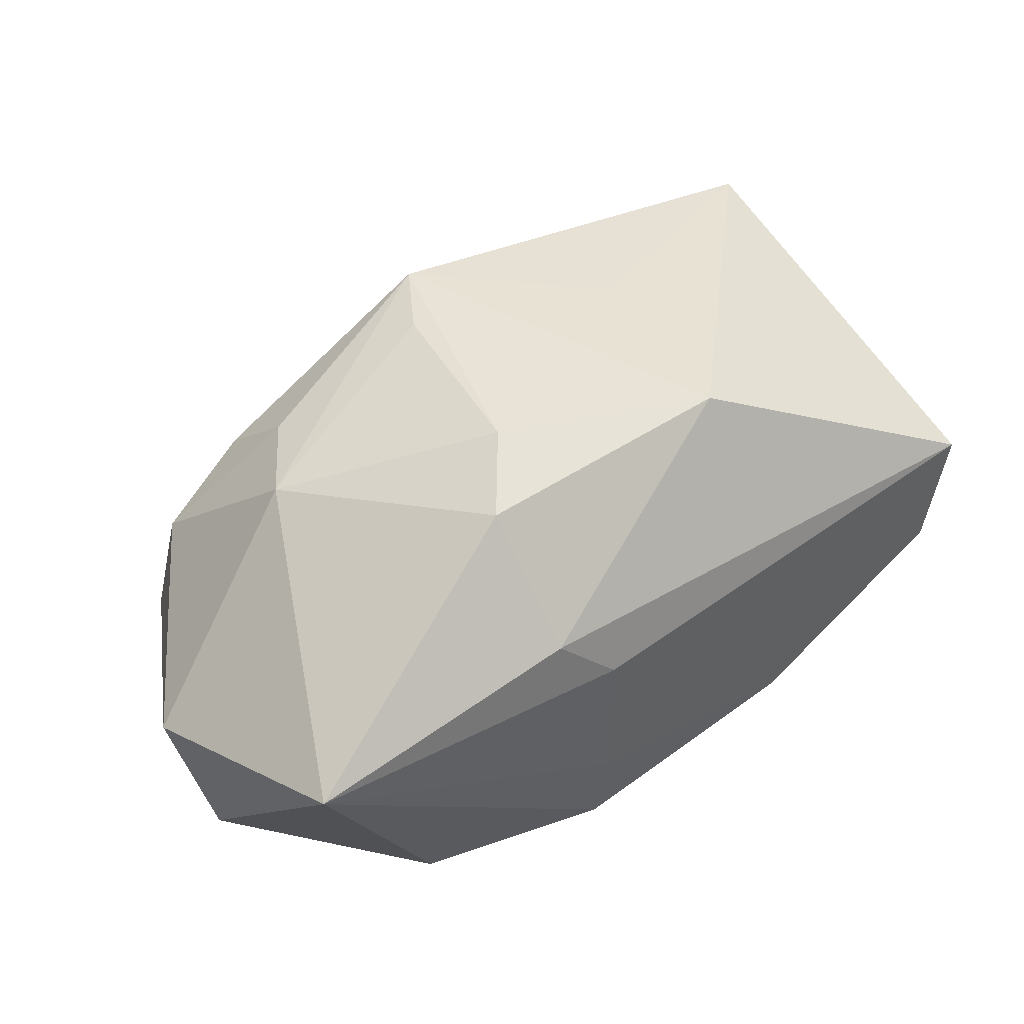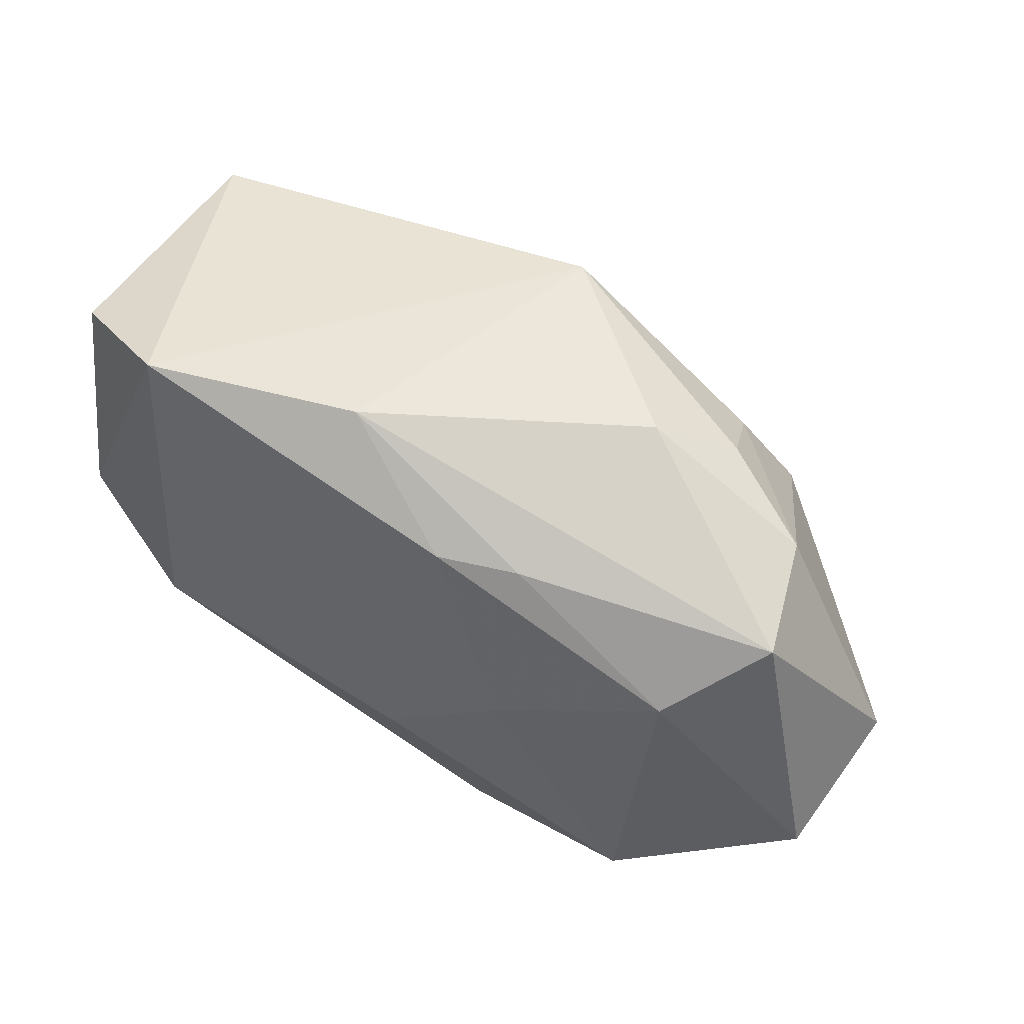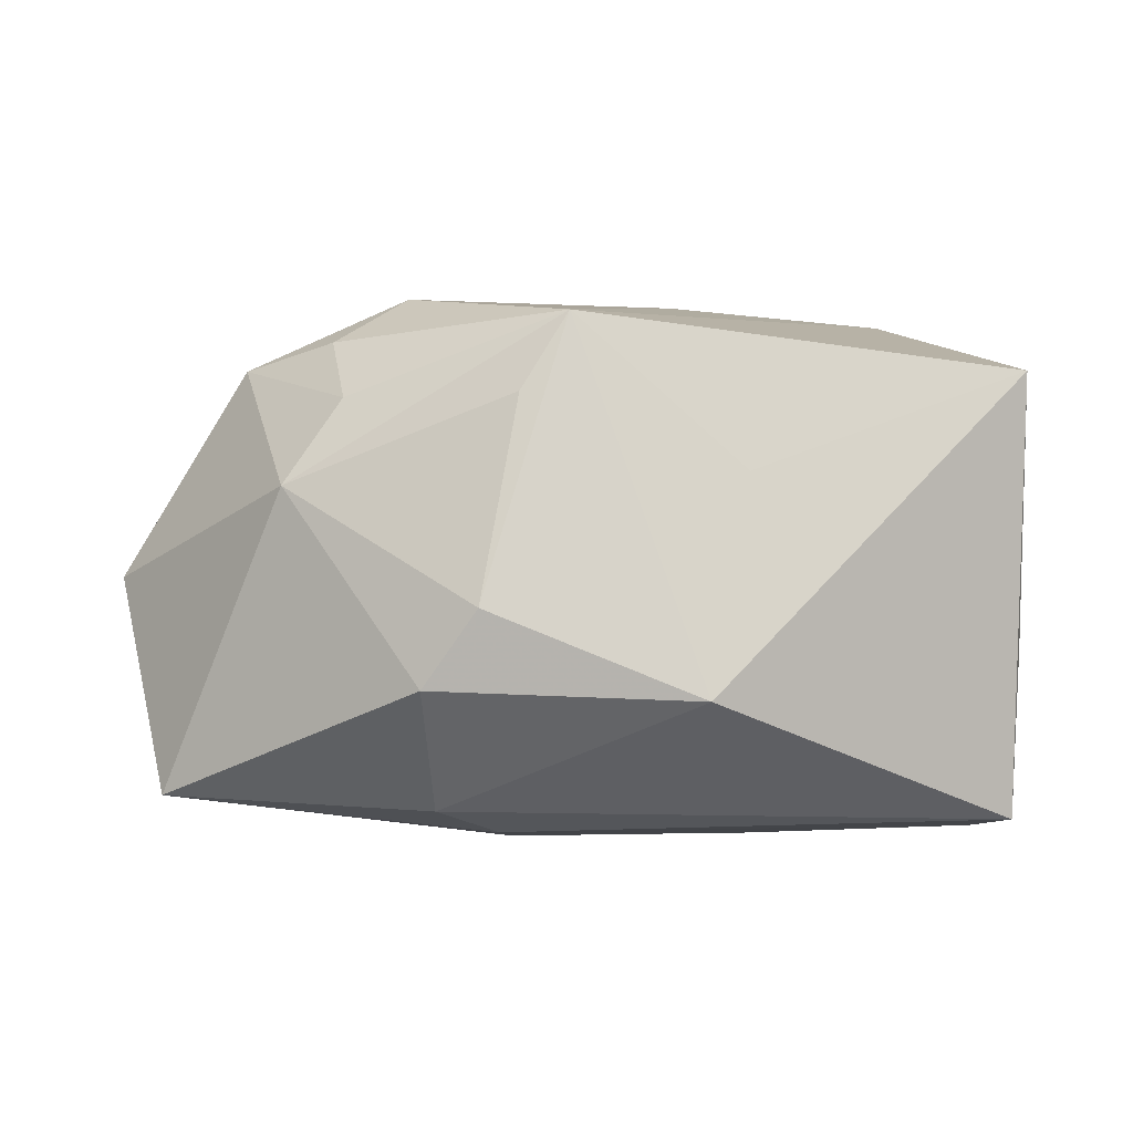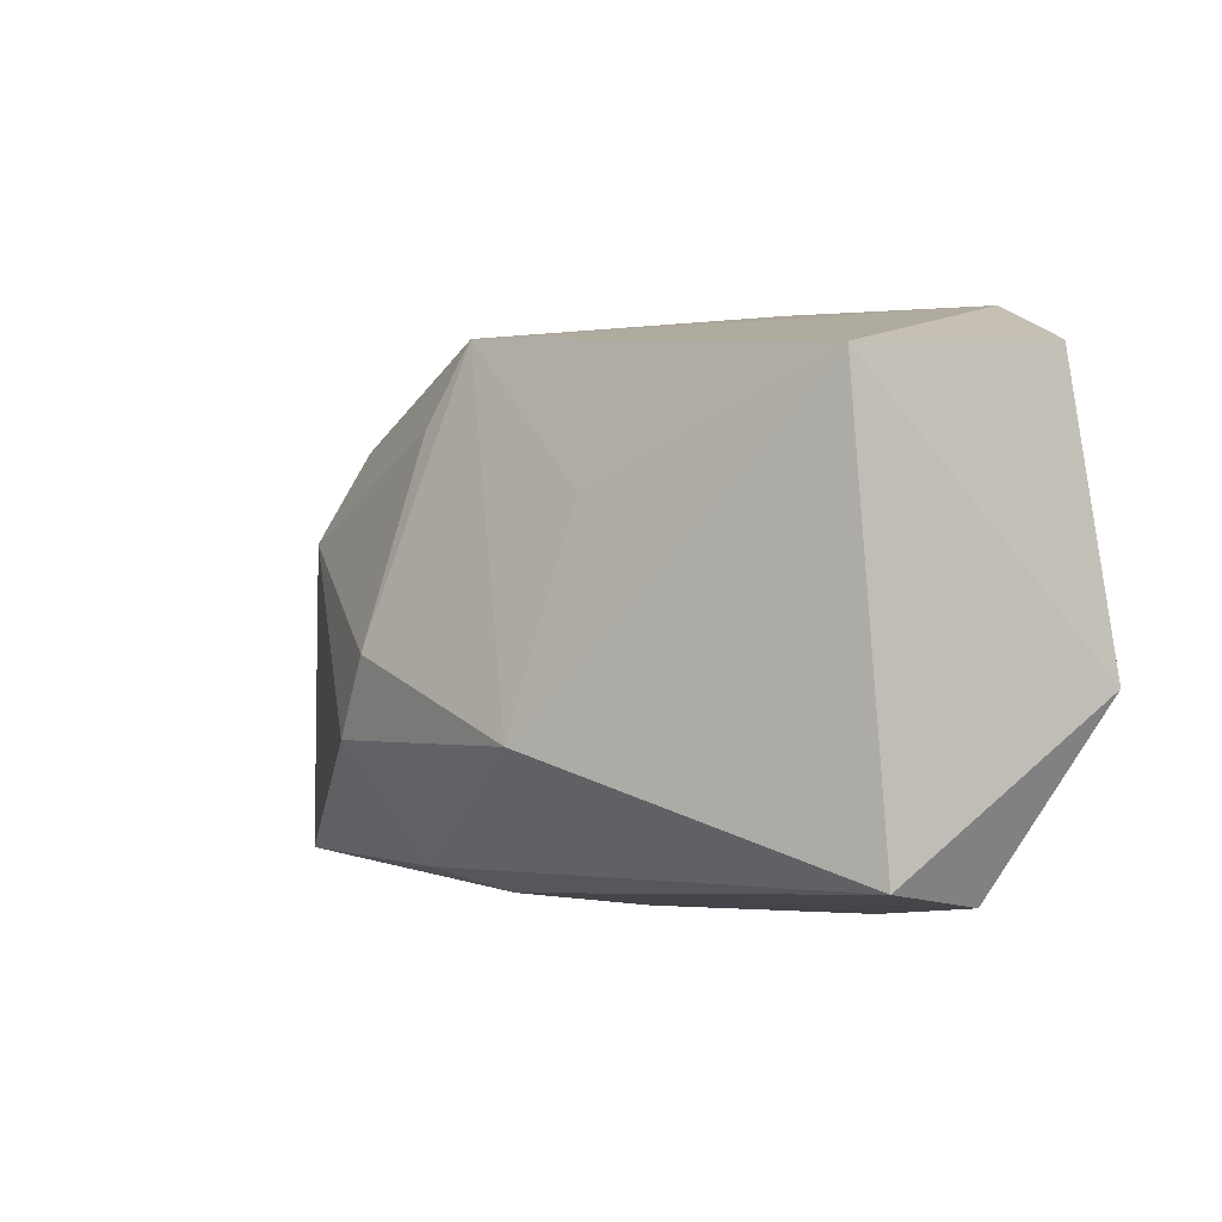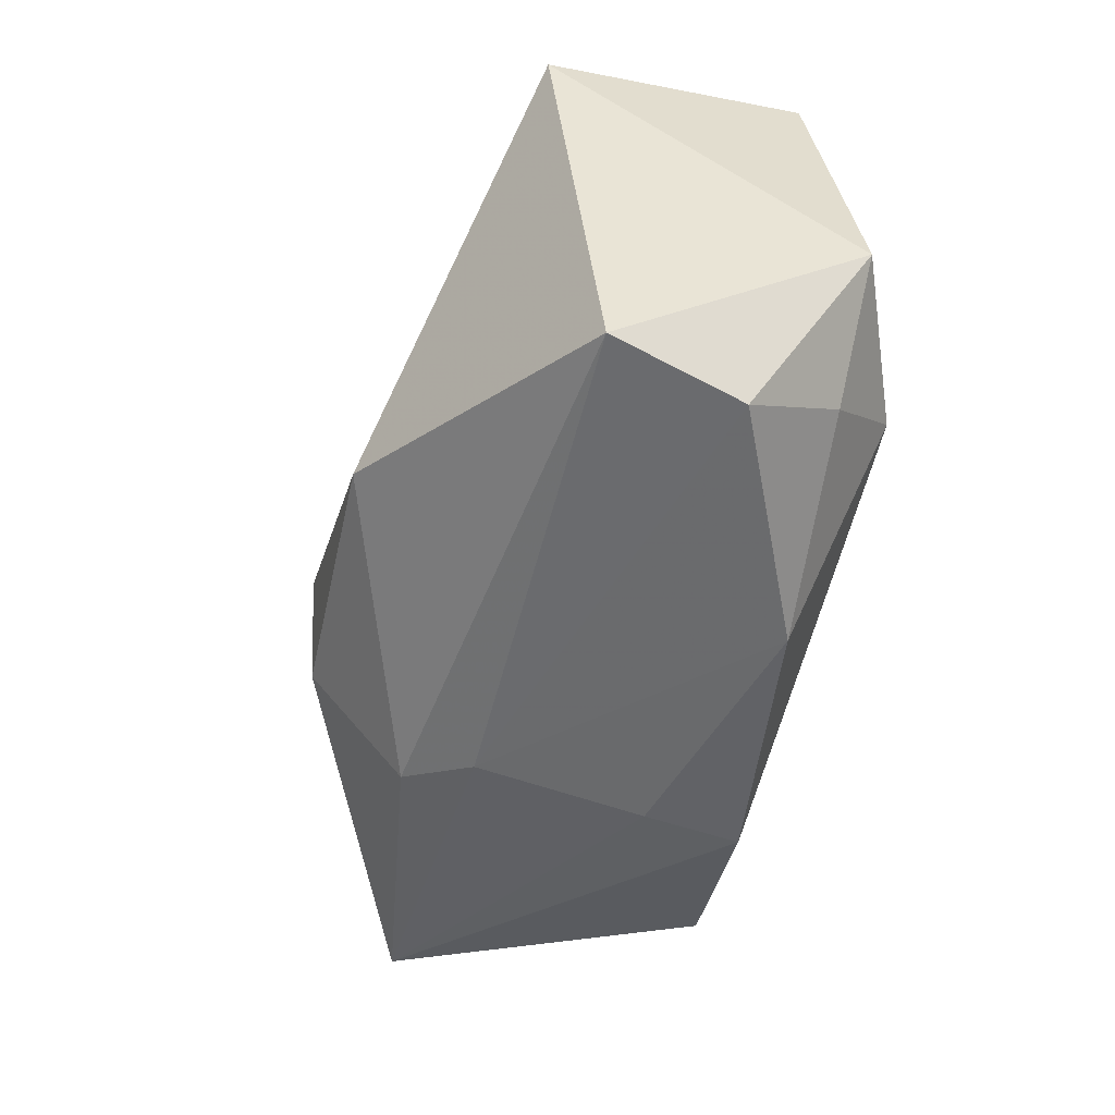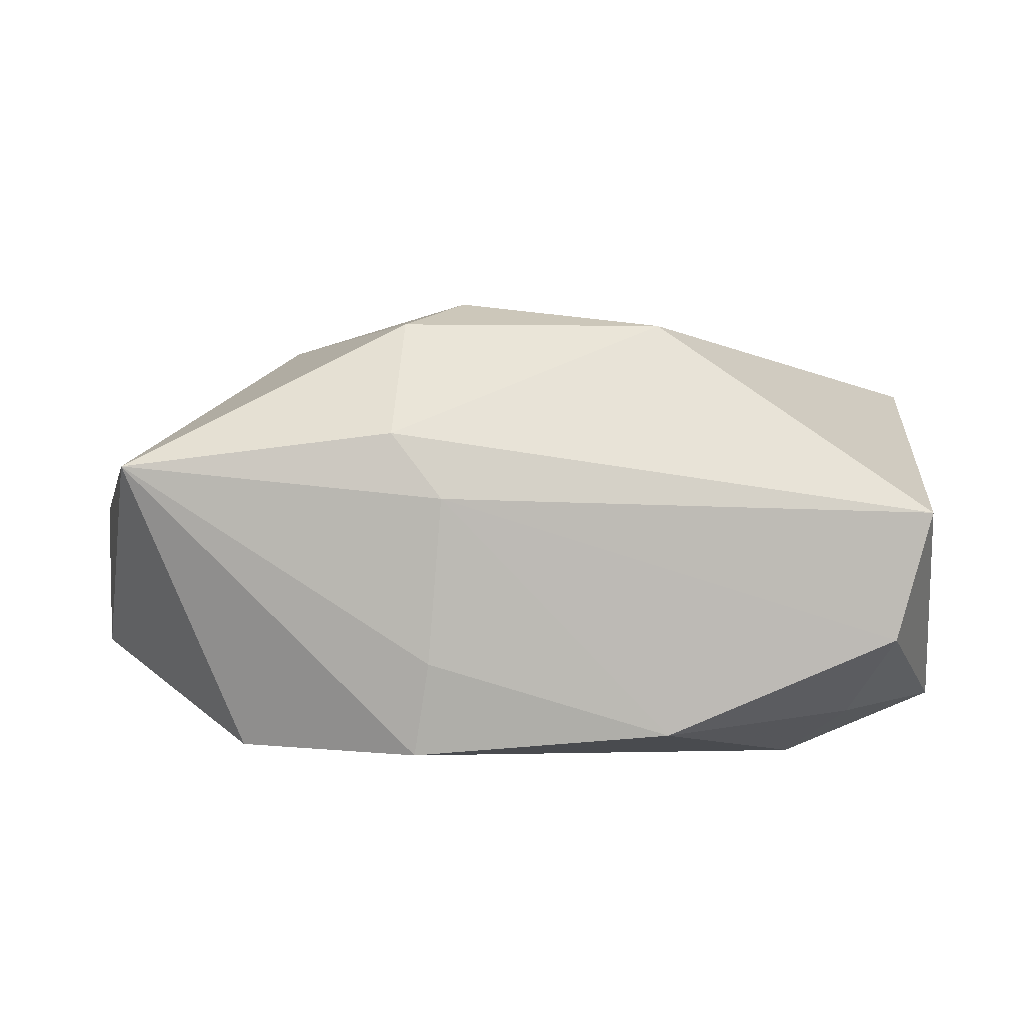
<metadata>
{"format":"obj","ext":"obj","renderer":"f3d","projection":"perspective","resolution":1024,"background":"white","views":[{"elev":55.5,"azim":-35.6,"up":"+Z"},{"elev":57.7,"azim":-146.6,"up":"+Y"},{"elev":-2.0,"azim":7.1,"up":"+Y"},{"elev":-3.9,"azim":53.3,"up":"+Y"},{"elev":-50.7,"azim":77.5,"up":"+Y"},{"elev":11.9,"azim":3.1,"up":"+Z"}]}
</metadata>
<code>
v -0.01434 0.002215 -0.01829
v -0.007672 -0.003036 0.02417
v 0.03039 -0.01589 -0.01368
v -0.01085 -0.02455 -0.01609
v -0.01282 -0.009977 0.02294
v -0.03896 -0.01972 0.01043
v -0.008302 -0.02296 0.008291
v -0.03307 0.01954 0.003606
v 0.03711 0.02037 -0.01146
v -0.006574 0.02016 -0.01574
v -0.009474 -0.02455 -0.007181
v -0.01763 0.02605 0.003686
v 0.01469 0.008614 0.01846
v -0.004878 0.01557 0.01975
v -0.03658 0.01873 -0.006828
v -0.0443 -0.005385 -0.01056
v -0.0237 0.02148 0.008589
v -0.02808 -0.01932 -0.01701
v -0.0455 0.0003302 0.001841
v 0.0383 0.01756 0.01203
v -0.00295 -0.009373 -0.0201
v 0.03707 -0.02144 0.007173
v 0.01166 -0.01082 0.02303
v 0.005718 0.02687 -0.01037
v -0.02622 0.007797 0.01759
v 0.03941 -0.006407 -0.01461
v 0.03398 -0.02289 -0.004653
v -0.01389 0.02053 -0.01333
v -0.01313 -0.02072 0.01403
v -0.000753 0.02272 0.01805
v 0.02522 -0.009088 -0.0201
v -0.02125 0.01571 0.01521
v 0.02571 0.02532 -0.01586
v 0.01298 -0.02455 -0.01372
v -0.0299 0.01259 -0.01449
f 22 20 23
f 26 20 22
f 1 10 33
f 5 25 6
f 35 10 1
f 18 35 1
f 16 35 18
f 6 16 18
f 6 25 19
f 19 16 6
f 29 22 23
f 23 5 29
f 29 5 6
f 9 20 26
f 26 33 9
f 9 33 20
f 24 33 10
f 23 20 13
f 2 5 23
f 25 5 2
f 2 14 25
f 25 14 30
f 30 24 12
f 30 13 20
f 20 33 30
f 33 24 30
f 14 2 30
f 23 13 30
f 30 2 23
f 12 24 15
f 15 35 16
f 16 19 15
f 31 33 26
f 25 30 32
f 10 35 28
f 35 15 28
f 28 24 10
f 28 15 24
f 17 30 12
f 17 32 30
f 21 18 1
f 1 33 21
f 33 31 21
f 22 29 7
f 7 29 6
f 31 34 4
f 18 21 4
f 4 21 31
f 6 18 4
f 26 22 27
f 22 7 27
f 27 7 34
f 25 32 8
f 32 17 8
f 8 19 25
f 8 15 19
f 12 15 8
f 8 17 12
f 11 7 6
f 6 4 11
f 34 7 11
f 11 4 34
f 3 31 26
f 26 27 3
f 3 34 31
f 3 27 34

</code>
